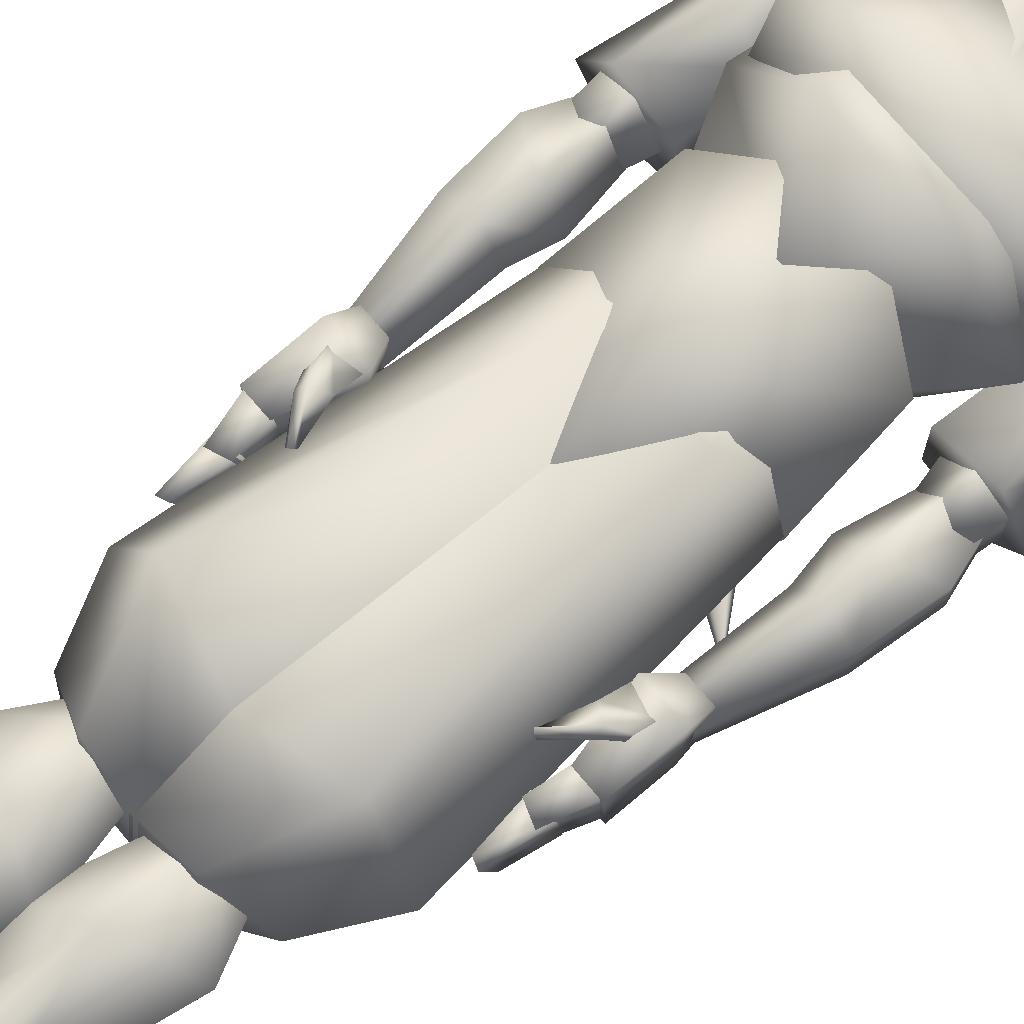
<metadata>
{"format":"obj","ext":"obj","renderer":"f3d","projection":"perspective","resolution":1024,"background":"white","views":[{"elev":74.1,"azim":49.7,"up":"+Z"}]}
</metadata>
<code>
v 0.171 0.469 0.1393
v 0.1537 0.4657 0.1106
v 0.1882 0.4657 0.1106
v 0.09321 0.5462 0.1156
v 0.2488 0.5462 0.1156
v 0.09957 0.6206 0.1407
v 0.2424 0.6206 0.1407
v 0.171 0.487 0.1573
v 0.171 0.5329 0.1838
v 0.1433 0.6409 0.1781
v 0.1987 0.6409 0.1781
v 0.226 0.5285 0.05807
v 0.116 0.5285 0.05807
v 0.2164 0.6453 0.08727
v 0.1255 0.6453 0.08727
v 0.171 0.5285 0.07967
v 0.171 0.6453 0.099
v 0.1157 0.6004 0.1479
v 0.07813 0.663 0.1273
v 0.2262 0.6004 0.1479
v 0.2638 0.663 0.1273
v 0.2601 0.698 0.1251
v 0.08187 0.698 0.1251
v 0.2137 0.663 0.1929
v 0.1283 0.663 0.1929
v 0.2137 0.698 0.1789
v 0.1283 0.698 0.1789
v 0.171 0.6049 0.1794
v 0.1152 0.6675 0.06034
v 0.1281 0.6049 0.08952
v 0.2267 0.6675 0.06034
v 0.2139 0.6049 0.08952
v 0.1221 0.696 0.06859
v 0.2199 0.696 0.06859
v 0.171 0.6675 0.07888
v 0.171 0.696 0.08436
v 0.171 0.6049 0.1005
v 0.2045 0.5743 0.1011
v 0.1855 0.5728 0.09743
v 0.171 0.5408 0.0846
v 0.2076 0.5393 0.08278
v 0.2228 0.5857 0.1187
v 0.2451 0.5743 0.1166
v 0.1855 0.5728 0.1375
v 0.2442 0.2826 0.1143
v 0.2082 0.2639 0.08349
v 0.1687 0.2627 0.09291
v 0.2702 0.3326 0.1158
v 0.2357 0.3286 0.04511
v 0.131 0.3022 0.06699
v 0.2045 0.5743 0.142
v 0.2076 0.5393 0.1614
v 0.171 0.5408 0.1498
v 0.2082 0.271 0.1518
v 0.1687 0.2675 0.1391
v 0.2357 0.3376 0.1913
v 0.131 0.3117 0.166
v 0.1641 0.1102 0.1229
v 0.1997 0.1072 0.1377
v 0.1913 0.07586 0.1301
v 0.1783 0.07054 0.1057
v 0.1786 0.1639 0.1161
v 0.2011 0.1509 0.1312
v 0.2257 0.09513 0.1224
v 0.209 0.07038 0.1057
v 0.2244 0.145 0.1175
v 0.198 0.2273 0.1497
v 0.1639 0.2119 0.129
v 0.2447 0.2489 0.1308
v 0.2194 0.2974 0.1232
v 0.1993 0.2932 0.1392
v 0.1825 0.2896 0.125
v 0.1776 0.1094 0.09099
v 0.1895 0.1595 0.08231
v 0.2146 0.09936 0.08798
v 0.2154 0.1475 0.08632
v 0.1797 0.2028 0.0693
v 0.2258 0.2356 0.06704
v 0.1911 0.2903 0.09424
v 0.211 0.2962 0.09574
v 0.1839 0.05704 0.1915
v 0.1758 0.03652 0.1388
v 0.1678 0.04101 0.08771
v 0.1769 0.09922 0.1035
v 0.1803 0.106 0.1267
v 0.2361 0.05704 0.1841
v 0.21 0.106 0.1231
v 0.2045 0.09922 0.1
v 0.21 0.04101 0.08304
v 0.2227 0.03652 0.1337
v 0.2384 0.02518 0.1678
v 0.1762 0.02518 0.173
v 0.2227 0.02529 0.1382
v 0.1758 0.02529 0.1433
v 0.2115 0.02529 0.09191
v 0.1691 0.02529 0.0966
v 0.196 0.02529 0.2323
v 0.1751 0.02529 0.1699
v 0.182 0.05898 0.1855
v 0.1969 0.04101 0.239
v 0.2316 0.02529 0.2277
v 0.232 0.04101 0.2344
v 0.2339 0.05898 0.1804
v 0.2375 0.02529 0.1647
v 0.1338 0.271 0.1518
v 0.09779 0.2826 0.1143
v 0.1733 0.2675 0.1391
v 0.1192 0.5857 0.1187
v 0.1565 0.5728 0.1375
v 0.1374 0.5743 0.142
v 0.09686 0.5743 0.1166
v 0.1343 0.5393 0.1614
v 0.1062 0.3376 0.1913
v 0.07172 0.3326 0.1158
v 0.211 0.3117 0.166
v 0.1338 0.2639 0.08349
v 0.1733 0.2627 0.09291
v 0.1565 0.5728 0.09743
v 0.1374 0.5743 0.1011
v 0.1343 0.5393 0.08278
v 0.1062 0.3286 0.04511
v 0.211 0.3022 0.06699
v 0.1779 0.1102 0.1229
v 0.1422 0.1072 0.1377
v 0.1506 0.07586 0.1301
v 0.1636 0.07054 0.1057
v 0.1633 0.1639 0.1161
v 0.1408 0.1509 0.1312
v 0.1162 0.09513 0.1224
v 0.1329 0.07038 0.1057
v 0.1176 0.145 0.1175
v 0.1439 0.2273 0.1497
v 0.178 0.2119 0.129
v 0.0973 0.2489 0.1308
v 0.1226 0.2974 0.1232
v 0.1426 0.2932 0.1392
v 0.1594 0.2896 0.125
v 0.1643 0.1094 0.09099
v 0.1525 0.1595 0.08231
v 0.1273 0.09936 0.08798
v 0.1266 0.1475 0.08632
v 0.1623 0.2028 0.0693
v 0.1162 0.2356 0.06704
v 0.1509 0.2903 0.09424
v 0.1309 0.2962 0.09574
v 0.158 0.05704 0.1915
v 0.1661 0.03652 0.1388
v 0.1742 0.04101 0.08771
v 0.165 0.09922 0.1035
v 0.1617 0.106 0.1267
v 0.1058 0.05704 0.1841
v 0.132 0.106 0.1231
v 0.1374 0.09922 0.1
v 0.1319 0.04101 0.08304
v 0.1193 0.03652 0.1337
v 0.1036 0.02518 0.1678
v 0.1657 0.02518 0.173
v 0.1193 0.02529 0.1382
v 0.1661 0.02529 0.1433
v 0.1304 0.02529 0.09191
v 0.1729 0.02529 0.0966
v 0.1458 0.02518 0.2323
v 0.1667 0.025 0.1699
v 0.1601 0.05875 0.1855
v 0.145 0.04091 0.239
v 0.1102 0.02549 0.2277
v 0.11 0.04122 0.2344
v 0.1082 0.0592 0.1804
v 0.1043 0.02555 0.1647
v 0.125 0.634 0.0596
v 0.08054 0.7848 0.0596
v 0.05531 0.7774 0.04501
v 0.1358 0.563 0.04501
v 0.143 0.6468 0.04501
v 0.1036 0.7917 0.04501
v 0.2623 0.5054 0.04501
v 0.125 0.634 0.03042
v 0.08054 0.7848 0.03042
v 0.08833 0.6542 0.1156
v 0.1242 0.7892 0.1052
v 0.07281 0.7015 0.1605
v 0.116 0.6675 0.06034
v 0.2536 0.6542 0.1156
v 0.2178 0.7892 0.1052
v 0.2692 0.7015 0.1605
v 0.2259 0.6675 0.06034
v 0.171 0.7892 0.1232
v 0.2137 0.7015 0.1951
v 0.1283 0.7015 0.1951
v 0.2137 0.6542 0.1726
v 0.1283 0.6542 0.1726
v 0.06413 0.7463 0.07923
v 0.2778 0.7463 0.07923
v 0.171 0.6675 0.08115
v 0.1077 0.7596 0.05216
v 0.2342 0.7596 0.05216
v 0.171 0.7596 0.07574
v 0.1295 0.8587 0.07829
v 0.14 0.8745 0.1299
v 0.1088 0.7508 0.1041
v 0.2125 0.8587 0.07829
v 0.202 0.8745 0.1299
v 0.2331 0.7508 0.1041
v 0.171 0.8474 0.06255
v 0.171 0.7532 0.06255
v 0.1504 0.7719 0.1461
v 0.14 0.8474 0.1127
v 0.202 0.8474 0.1127
v 0.1915 0.7917 0.119
v 0.1504 0.7917 0.119
v 0.171 0.7207 0.1724
v 0.1915 0.7719 0.1461
v 0.171 0.7281 0.1329
v 0.2122 0.8991 0.1456
v 0.1298 0.8991 0.1456
v 0.2311 0.8853 0.08048
v 0.1109 0.8853 0.08048
v 0.2143 0.8469 0.03781
v 0.1276 0.8469 0.03781
v 0.171 0.9035 0.1626
v 0.171 0.9065 0.08475
v 0.171 0.834 0.025
v 0.1145 0.8685 0.153
v 0.2275 0.8685 0.153
v 0.08877 0.834 0.09328
v 0.2532 0.834 0.09328
v 0.1154 0.8129 0.06339
v 0.2266 0.8129 0.06339
v 0.171 0.8725 0.1701
v 0.171 0.834 0.09328
v 0.171 0.8 0.05915
v 0.171 0.8483 0.1656
v 0.171 0.8725 0.1617
v 0.1999 0.8488 0.1573
v 0.1993 0.872 0.1496
v 0.1427 0.872 0.1496
v 0.1421 0.8488 0.1573
v 0.1802 0.7749 0.1552
v 0.1802 0.7793 0.1628
v 0.2035 0.769 0.1148
v 0.1999 0.8257 0.1522
v 0.1421 0.8257 0.1522
v 0.1617 0.7793 0.1628
v 0.1385 0.769 0.1148
v 0.1617 0.7749 0.1552
v 0.2085 0.8395 0.09894
v 0.1964 0.8375 0.148
v 0.1456 0.8375 0.148
v 0.1335 0.8395 0.09894
v 0.171 0.837 0.1576
v 0.1656 0.8572 0.1581
v 0.1671 0.8193 0.1724
v 0.161 0.8084 0.149
v 0.1671 0.8104 0.1722
v 0.1764 0.8572 0.1581
v 0.1748 0.8193 0.1724
v 0.1748 0.8104 0.1722
v 0.181 0.8084 0.149
v 0.171 0.7793 0.1628
v 0.171 0.8267 0.1607
v 0.1047 0.7621 0.07272
v 0.06768 0.7655 0.09107
v 0.1047 0.7621 0.1121
v 0.08133 0.7498 0.115
v 0.06359 0.598 0.07096
v 0.07778 0.6078 0.09328
v 0.06359 0.598 0.1153
v 0.06349 0.6374 0.122
v 0.08493 0.6374 0.09455
v 0.04294 0.6078 0.1077
v 0.04294 0.6078 0.07927
v 0.025 0.6251 0.09055
v 0.03471 0.6823 0.09619
v 0.04792 0.6251 0.1299
v 0.05432 0.6823 0.1277
v 0.05763 0.7138 0.1389
v 0.02608 0.7113 0.09677
v 0.03919 0.6482 0.08073
v 0.03919 0.6482 0.1087
v 0.09011 0.6251 0.06852
v 0.08715 0.6758 0.07301
v 0.08715 0.6758 0.1161
v 0.09011 0.6251 0.1161
v 0.1103 0.7128 0.1251
v 0.1103 0.7128 0.06556
v 0.08133 0.7498 0.06728
v 0.06349 0.6374 0.06845
v 0.05432 0.6823 0.06034
v 0.04792 0.6251 0.0558
v 0.05763 0.7138 0.0491
v 0.06438 0.5344 0.06482
v 0.0798 0.5393 0.0966
v 0.08113 0.4702 0.09991
v 0.0699 0.4604 0.08574
v 0.06541 0.5679 0.06635
v 0.08562 0.5679 0.09523
v 0.06438 0.5388 0.1232
v 0.0699 0.4621 0.1151
v 0.06541 0.5679 0.1263
v 0.06315 0.6236 0.1131
v 0.0768 0.6142 0.09251
v 0.06315 0.6236 0.07401
v 0.05644 0.4651 0.09065
v 0.03841 0.5359 0.08052
v 0.03397 0.5866 0.08129
v 0.05644 0.4664 0.1081
v 0.0385 0.5383 0.1089
v 0.03397 0.5866 0.1094
v 0.04279 0.6133 0.08238
v 0.04279 0.6133 0.1036
v 0.05575 0.4565 0.07829
v 0.05575 0.461 0.1299
v 0.05812 0.4786 0.116
v 0.05812 0.475 0.08457
v 0.0867 0.461 0.1299
v 0.0768 0.4786 0.116
v 0.0867 0.4565 0.07829
v 0.0768 0.475 0.08457
v 0.07552 0.4161 0.1277
v 0.07552 0.4184 0.07829
v 0.05575 0.4161 0.1277
v 0.05575 0.4184 0.07829
v 0.08722 0.4411 0.1374
v 0.0852 0.4635 0.127
v 0.07731 0.4355 0.1421
v 0.06376 0.4592 0.1265
v 0.06045 0.4515 0.1178
v 0.07509 0.4298 0.1386
v 0.09279 0.4117 0.1403
v 0.0949 0.4137 0.1401
v 0.09471 0.4155 0.1356
v 0.09081 0.4118 0.1358
v 0.08308 0.4292 0.1297
v 0.07903 0.4491 0.1109
v 0.07887 0.393 0.126
v 0.07887 0.4039 0.07916
v 0.07438 0.4339 0.07843
v 0.07438 0.43 0.1268
v 0.06541 0.3885 0.1229
v 0.05644 0.421 0.1258
v 0.05644 0.4248 0.0783
v 0.06541 0.3974 0.08077
v 0.06315 0.3975 0.1229
v 0.06768 0.3603 0.1199
v 0.06768 0.3711 0.08566
v 0.06315 0.4017 0.08213
v 0.07887 0.3975 0.126
v 0.07438 0.3626 0.1219
v 0.07438 0.3747 0.08384
v 0.07887 0.4068 0.07907
v 0.2784 0.598 0.1153
v 0.2519 0.6251 0.1161
v 0.299 0.6078 0.07927
v 0.2784 0.598 0.07096
v 0.2519 0.6251 0.06852
v 0.299 0.6078 0.1077
v 0.294 0.6251 0.1299
v 0.2316 0.7128 0.1251
v 0.2316 0.7128 0.06556
v 0.2843 0.7138 0.1389
v 0.2372 0.7621 0.1121
v 0.2372 0.7621 0.07272
v 0.2606 0.7498 0.115
v 0.2785 0.6374 0.122
v 0.2548 0.6758 0.1161
v 0.2548 0.6758 0.07301
v 0.3028 0.6482 0.08073
v 0.3028 0.6482 0.1087
v 0.2876 0.6823 0.1277
v 0.317 0.6251 0.09055
v 0.3073 0.6823 0.09619
v 0.3159 0.7113 0.09677
v 0.2743 0.7655 0.09107
v 0.2642 0.6078 0.09328
v 0.257 0.6374 0.09455
v 0.294 0.6251 0.0558
v 0.2843 0.7138 0.0491
v 0.2606 0.7498 0.06728
v 0.2785 0.6374 0.06845
v 0.2876 0.6823 0.06034
v 0.2721 0.4621 0.1151
v 0.2721 0.4604 0.08574
v 0.2765 0.5679 0.1263
v 0.2765 0.5679 0.06635
v 0.2788 0.6236 0.1131
v 0.2788 0.6236 0.07401
v 0.2608 0.4702 0.09991
v 0.2563 0.5679 0.09523
v 0.2652 0.6142 0.09251
v 0.2776 0.5344 0.06482
v 0.2622 0.5393 0.0966
v 0.2776 0.5388 0.1232
v 0.2855 0.4651 0.09065
v 0.2855 0.4664 0.1081
v 0.308 0.5866 0.08129
v 0.308 0.5866 0.1094
v 0.2992 0.6133 0.08238
v 0.2992 0.6133 0.1036
v 0.3036 0.5359 0.08052
v 0.3035 0.5383 0.1089
v 0.2862 0.4565 0.07829
v 0.2862 0.461 0.1299
v 0.2838 0.4786 0.116
v 0.2838 0.475 0.08457
v 0.2553 0.461 0.1299
v 0.2652 0.4786 0.116
v 0.2553 0.4565 0.07829
v 0.2652 0.475 0.08457
v 0.2664 0.4161 0.1277
v 0.2664 0.4184 0.07829
v 0.2862 0.4161 0.1277
v 0.2862 0.4184 0.07829
v 0.2468 0.4129 0.1401
v 0.2489 0.4109 0.1402
v 0.2666 0.429 0.1385
v 0.2644 0.4347 0.1421
v 0.247 0.4147 0.1355
v 0.2545 0.4403 0.1373
v 0.2509 0.411 0.1357
v 0.2565 0.4627 0.1269
v 0.278 0.4585 0.1264
v 0.2813 0.4507 0.1177
v 0.2587 0.4284 0.1296
v 0.2627 0.4483 0.1109
v 0.2765 0.3885 0.1229
v 0.2855 0.421 0.1258
v 0.2855 0.4248 0.0783
v 0.2765 0.3974 0.08077
v 0.2631 0.393 0.126
v 0.2631 0.4039 0.07916
v 0.2676 0.4339 0.07843
v 0.2676 0.43 0.1268
v 0.2788 0.3975 0.1229
v 0.2743 0.3603 0.1199
v 0.2743 0.3711 0.08566
v 0.2788 0.4017 0.08213
v 0.2631 0.3975 0.126
v 0.2676 0.3626 0.1219
v 0.2676 0.3747 0.08384
v 0.2631 0.4068 0.07907
f 2 1 4
f 5 1 3
f 8 9 4
f 1 8 4
f 6 4 9
f 9 10 6
f 11 10 9
f 9 5 7
f 7 11 9
f 5 9 8
f 8 1 5
f 1 2 3
f 2 16 3
f 2 13 16
f 13 2 4
f 16 12 3
f 14 12 16
f 16 17 14
f 16 13 15
f 15 17 16
f 17 15 6
f 17 6 10
f 17 10 11
f 7 14 17
f 11 7 17
f 5 3 12
f 4 6 15
f 15 13 4
f 5 12 14
f 7 5 14
f 28 24 25
f 27 25 24
f 24 26 27
f 26 24 21
f 22 26 21
f 21 24 28
f 28 20 21
f 19 25 27
f 27 23 19
f 28 25 19
f 18 28 19
f 37 32 20
f 37 20 28
f 18 30 37
f 28 18 37
f 34 31 35
f 36 34 35
f 35 31 32
f 32 37 35
f 21 31 34
f 34 22 21
f 21 20 32
f 32 31 21
f 35 29 33
f 33 36 35
f 30 29 35
f 37 30 35
f 26 22 34
f 27 26 34
f 33 23 27
f 36 33 27
f 34 36 27
f 33 29 19
f 23 33 19
f 30 18 19
f 19 29 30
f 39 44 42
f 38 39 42
f 39 38 41
f 41 40 39
f 41 38 42
f 43 41 42
f 49 48 45
f 45 46 49
f 48 49 41
f 41 43 48
f 47 50 49
f 49 46 47
f 49 50 40
f 41 49 40
f 46 45 54
f 55 47 46
f 55 46 54
f 44 51 42
f 52 51 44
f 53 52 44
f 42 51 52
f 52 43 42
f 53 44 39
f 48 56 54
f 54 45 48
f 48 43 52
f 52 56 48
f 55 57 50
f 50 47 55
f 55 54 56
f 57 55 56
f 57 53 40
f 40 50 57
f 56 52 53
f 53 57 56
f 60 59 58
f 61 60 58
f 63 62 58
f 58 59 63
f 65 64 59
f 60 65 59
f 66 63 59
f 59 64 66
f 62 63 67
f 68 62 67
f 66 69 67
f 67 63 66
f 72 68 67
f 67 71 72
f 71 67 69
f 69 70 71
f 65 60 61
f 61 58 73
f 73 58 62
f 74 73 62
f 65 61 73
f 75 65 73
f 73 74 76
f 76 75 73
f 64 65 75
f 66 64 75
f 66 75 76
f 77 74 62
f 77 62 68
f 74 77 78
f 76 74 78
f 78 69 66
f 66 76 78
f 79 77 68
f 72 79 68
f 78 77 79
f 79 80 78
f 69 78 80
f 80 70 69
f 82 81 85
f 84 83 82
f 85 84 82
f 87 86 90
f 88 87 90
f 90 89 88
f 90 86 91
f 81 82 92
f 89 83 84
f 88 89 84
f 81 86 87
f 85 81 87
f 88 84 85
f 87 88 85
f 94 93 90
f 90 82 94
f 90 93 95
f 89 90 95
f 89 95 96
f 83 89 96
f 96 94 82
f 82 83 96
f 90 91 92
f 82 90 92
f 95 93 94
f 96 95 94
f 99 98 97
f 100 99 97
f 99 100 102
f 103 99 102
f 99 103 104
f 104 98 99
f 103 102 101
f 104 103 101
f 100 97 101
f 102 100 101
f 98 104 101
f 101 97 98
f 110 109 108
f 112 53 109
f 110 112 109
f 112 110 108
f 108 111 112
f 105 113 114
f 114 106 105
f 114 113 112
f 112 111 114
f 107 115 113
f 105 107 113
f 53 112 113
f 113 115 53
f 106 116 105
f 117 107 116
f 116 107 105
f 109 118 108
f 118 119 108
f 120 119 118
f 118 40 120
f 120 111 108
f 119 120 108
f 109 53 118
f 106 114 121
f 121 116 106
f 120 121 114
f 114 111 120
f 122 115 107
f 107 117 122
f 121 122 117
f 117 116 121
f 40 53 115
f 115 122 40
f 121 120 40
f 122 121 40
f 125 126 123
f 124 125 123
f 123 127 128
f 128 124 123
f 130 125 124
f 129 130 124
f 124 128 131
f 131 129 124
f 127 133 132
f 128 127 132
f 132 134 131
f 131 128 132
f 132 133 137
f 137 136 132
f 134 132 136
f 136 135 134
f 125 130 126
f 123 126 138
f 138 139 127
f 123 138 127
f 130 140 138
f 126 130 138
f 141 139 138
f 138 140 141
f 130 129 140
f 131 141 140
f 140 129 131
f 142 133 127
f 127 139 142
f 139 141 143
f 142 139 143
f 131 134 143
f 143 141 131
f 144 137 133
f 142 144 133
f 144 142 143
f 143 145 144
f 145 143 134
f 134 135 145
f 150 146 147
f 149 150 147
f 147 148 149
f 155 151 152
f 153 154 155
f 152 153 155
f 151 155 156
f 147 146 157
f 154 153 149
f 148 154 149
f 146 150 152
f 151 146 152
f 153 152 150
f 149 153 150
f 155 158 159
f 159 147 155
f 155 154 160
f 158 155 160
f 154 148 161
f 160 154 161
f 147 159 161
f 161 148 147
f 155 147 157
f 156 155 157
f 160 161 159
f 158 160 159
f 164 165 162
f 163 164 162
f 164 168 167
f 165 164 167
f 169 168 164
f 164 163 169
f 168 169 166
f 167 168 166
f 165 167 166
f 162 165 166
f 166 169 163
f 163 162 166
f 174 170 176
f 172 173 170
f 172 170 171
f 170 173 176
f 175 171 170
f 175 170 174
f 177 174 176
f 177 173 172
f 177 172 178
f 173 177 176
f 177 178 175
f 177 175 174
f 190 188 189
f 189 191 190
f 188 187 189
f 193 184 185
f 193 185 183
f 188 185 184
f 184 187 188
f 183 185 188
f 190 183 188
f 180 192 181
f 179 181 192
f 180 181 189
f 187 180 189
f 191 189 181
f 179 191 181
f 194 186 183
f 194 183 190
f 194 190 191
f 179 182 194
f 191 179 194
f 197 187 184
f 184 196 197
f 197 196 186
f 186 194 197
f 184 193 196
f 193 186 196
f 183 186 193
f 197 195 180
f 180 187 197
f 182 195 197
f 194 182 197
f 192 180 195
f 182 192 195
f 192 182 179
f 202 208 209
f 206 210 207
f 199 206 207
f 204 205 200
f 198 204 200
f 203 205 204
f 204 201 203
f 212 202 209
f 211 213 210
f 206 211 210
f 212 209 213
f 211 212 213
f 209 210 213
f 199 198 200
f 203 201 202
f 200 211 206
f 206 199 200
f 212 211 203
f 203 202 212
f 221 217 215
f 215 220 221
f 214 216 221
f 220 214 221
f 219 217 221
f 221 222 219
f 221 216 218
f 218 222 221
f 229 224 214
f 214 220 229
f 215 223 229
f 220 215 229
f 230 226 224
f 224 229 230
f 223 225 230
f 229 223 230
f 228 226 230
f 230 231 228
f 230 225 227
f 227 231 230
f 228 231 222
f 222 218 228
f 222 231 227
f 219 222 227
f 224 226 216
f 216 214 224
f 223 215 217
f 225 223 217
f 226 228 218
f 218 216 226
f 225 217 219
f 227 225 219
f 234 233 232
f 235 233 234
f 237 233 236
f 232 233 237
f 240 239 238
f 241 239 240
f 244 243 242
f 245 243 244
f 246 241 240
f 247 241 246
f 249 242 248
f 244 242 249
f 234 246 235
f 249 237 236
f 247 246 234
f 247 234 232
f 250 247 232
f 250 232 237
f 248 250 237
f 249 248 237
f 253 252 251
f 253 254 252
f 255 251 252
f 252 256 255
f 252 254 257
f 257 256 252
f 256 258 255
f 257 258 256
f 259 243 245
f 259 245 238
f 259 238 239
f 260 242 243
f 243 259 260
f 239 241 260
f 259 239 260
f 250 248 242
f 260 250 242
f 250 260 241
f 247 250 241
f 240 245 244
f 238 245 240
f 283 274 272
f 261 262 263
f 262 264 263
f 266 267 265
f 268 267 266
f 266 269 268
f 271 265 267
f 267 270 271
f 273 272 274
f 274 275 273
f 275 276 277
f 277 273 275
f 262 277 276
f 264 262 276
f 278 271 270
f 279 278 270
f 268 279 270
f 270 267 268
f 283 280 281
f 281 282 283
f 285 284 282
f 282 281 285
f 282 275 274
f 274 283 282
f 282 284 276
f 276 275 282
f 285 261 263
f 284 285 263
f 284 263 264
f 276 284 264
f 280 283 272
f 272 289 280
f 286 262 261
f 266 265 287
f 269 266 287
f 272 273 288
f 289 272 288
f 288 273 277
f 290 288 277
f 286 290 277
f 277 262 286
f 271 278 287
f 287 265 271
f 289 288 281
f 281 280 289
f 290 285 281
f 281 288 290
f 286 261 285
f 285 290 286
f 293 294 291
f 292 293 291
f 292 291 295
f 296 292 295
f 297 298 293
f 293 292 297
f 296 299 297
f 297 292 296
f 301 302 300
f 294 293 298
f 301 296 295
f 302 301 295
f 301 300 299
f 296 301 299
f 303 304 291
f 294 303 291
f 304 305 295
f 295 291 304
f 306 307 304
f 303 306 304
f 307 308 305
f 304 307 305
f 306 298 297
f 307 306 297
f 299 308 307
f 307 297 299
f 294 298 306
f 306 303 294
f 310 300 302
f 302 309 310
f 309 302 295
f 295 305 309
f 310 309 305
f 305 308 310
f 299 300 310
f 308 299 310
f 316 313 312
f 315 316 312
f 316 315 317
f 317 318 316
f 318 317 311
f 311 314 318
f 317 315 319
f 320 317 319
f 312 321 319
f 319 315 312
f 314 313 316
f 316 318 314
f 320 322 311
f 317 320 311
f 321 322 320
f 320 319 321
f 313 314 311
f 312 313 311
f 311 322 321
f 312 311 321
f 328 329 330
f 325 328 330
f 325 330 331
f 323 325 331
f 332 329 328
f 326 325 323
f 323 324 326
f 327 328 325
f 326 327 325
f 331 332 333
f 333 323 331
f 328 333 332
f 334 324 323
f 333 334 323
f 333 328 327
f 334 333 327
f 331 330 329
f 332 331 329
f 338 335 336
f 336 337 338
f 340 339 335
f 335 338 340
f 337 341 340
f 338 337 340
f 336 342 341
f 337 336 341
f 339 342 336
f 336 335 339
f 342 339 340
f 340 341 342
f 345 344 343
f 346 345 343
f 349 350 347
f 348 349 347
f 348 347 343
f 344 348 343
f 349 348 344
f 345 349 344
f 349 345 346
f 346 350 349
f 350 346 343
f 343 347 350
f 370 357 352
f 363 373 361
f 351 374 354
f 364 375 374
f 374 351 364
f 353 356 351
f 353 351 354
f 357 370 371
f 371 369 357
f 372 360 369
f 369 371 372
f 373 363 360
f 372 373 360
f 367 368 356
f 353 367 356
f 356 368 364
f 364 351 356
f 366 355 352
f 352 365 366
f 365 358 359
f 359 366 365
f 357 369 365
f 365 352 357
f 360 358 365
f 365 369 360
f 359 358 361
f 362 359 361
f 358 360 363
f 361 358 363
f 370 352 355
f 355 376 370
f 373 378 362
f 373 362 361
f 374 375 379
f 354 374 379
f 370 376 380
f 371 370 380
f 380 377 372
f 371 380 372
f 372 377 378
f 378 373 372
f 379 367 353
f 353 354 379
f 366 380 376
f 376 355 366
f 366 359 377
f 377 380 366
f 359 362 378
f 378 377 359
f 387 391 390
f 382 387 390
f 391 388 384
f 390 391 384
f 392 391 387
f 387 381 392
f 388 391 392
f 388 392 383
f 386 389 385
f 387 382 381
f 389 386 384
f 388 389 384
f 389 388 383
f 385 389 383
f 393 382 390
f 399 393 390
f 384 395 399
f 399 390 384
f 394 393 399
f 400 394 399
f 400 399 395
f 396 400 395
f 394 400 392
f 381 394 392
f 400 396 383
f 383 392 400
f 394 381 382
f 382 393 394
f 386 385 398
f 398 397 386
f 384 386 397
f 397 395 384
f 395 397 398
f 398 396 395
f 383 396 398
f 385 383 398
f 403 402 401
f 404 403 401
f 406 405 402
f 403 406 402
f 401 407 408
f 408 404 401
f 409 411 402
f 402 405 409
f 406 403 404
f 404 408 406
f 410 407 401
f 412 410 401
f 410 412 411
f 411 409 410
f 401 402 411
f 412 401 411
f 407 405 406
f 406 408 407
f 407 410 409
f 405 407 409
f 415 416 413
f 414 415 413
f 416 418 417
f 413 416 417
f 415 414 419
f 418 416 421
f 421 420 418
f 422 421 416
f 415 422 416
f 423 419 417
f 417 418 423
f 419 423 415
f 424 423 418
f 420 424 418
f 423 424 422
f 415 423 422
f 417 419 414
f 413 417 414
f 426 425 428
f 428 427 426
f 430 429 432
f 432 431 430
f 429 425 426
f 426 432 429
f 431 432 426
f 427 431 426
f 430 431 427
f 428 430 427
f 430 428 425
f 425 429 430
f 435 436 433
f 434 435 433
f 439 438 437
f 440 439 437
f 438 434 433
f 437 438 433
f 439 435 434
f 438 439 434
f 436 435 439
f 439 440 436
f 433 436 440
f 440 437 433
f 39 40 118
f 118 53 39
f 72 71 70
f 79 72 70
f 80 79 70
f 81 92 91
f 86 81 91
f 135 136 137
f 135 137 144
f 135 144 145
f 156 157 146
f 156 146 151
f 175 178 172
f 172 171 175
f 207 210 209
f 207 209 208
f 202 201 204
f 202 204 198
f 202 198 199
f 208 202 199
f 208 199 207
f 200 205 203
f 236 233 235
f 240 244 249
f 246 240 249
f 235 246 249
f 236 235 249
f 258 257 254
f 258 254 253
f 255 258 253
f 255 253 251
f 279 268 269
f 269 287 278
f 279 269 278
f 326 324 334
f 326 334 327
f 375 364 368
f 367 379 375
f 367 375 368
f 424 420 421
f 422 424 421

</code>
